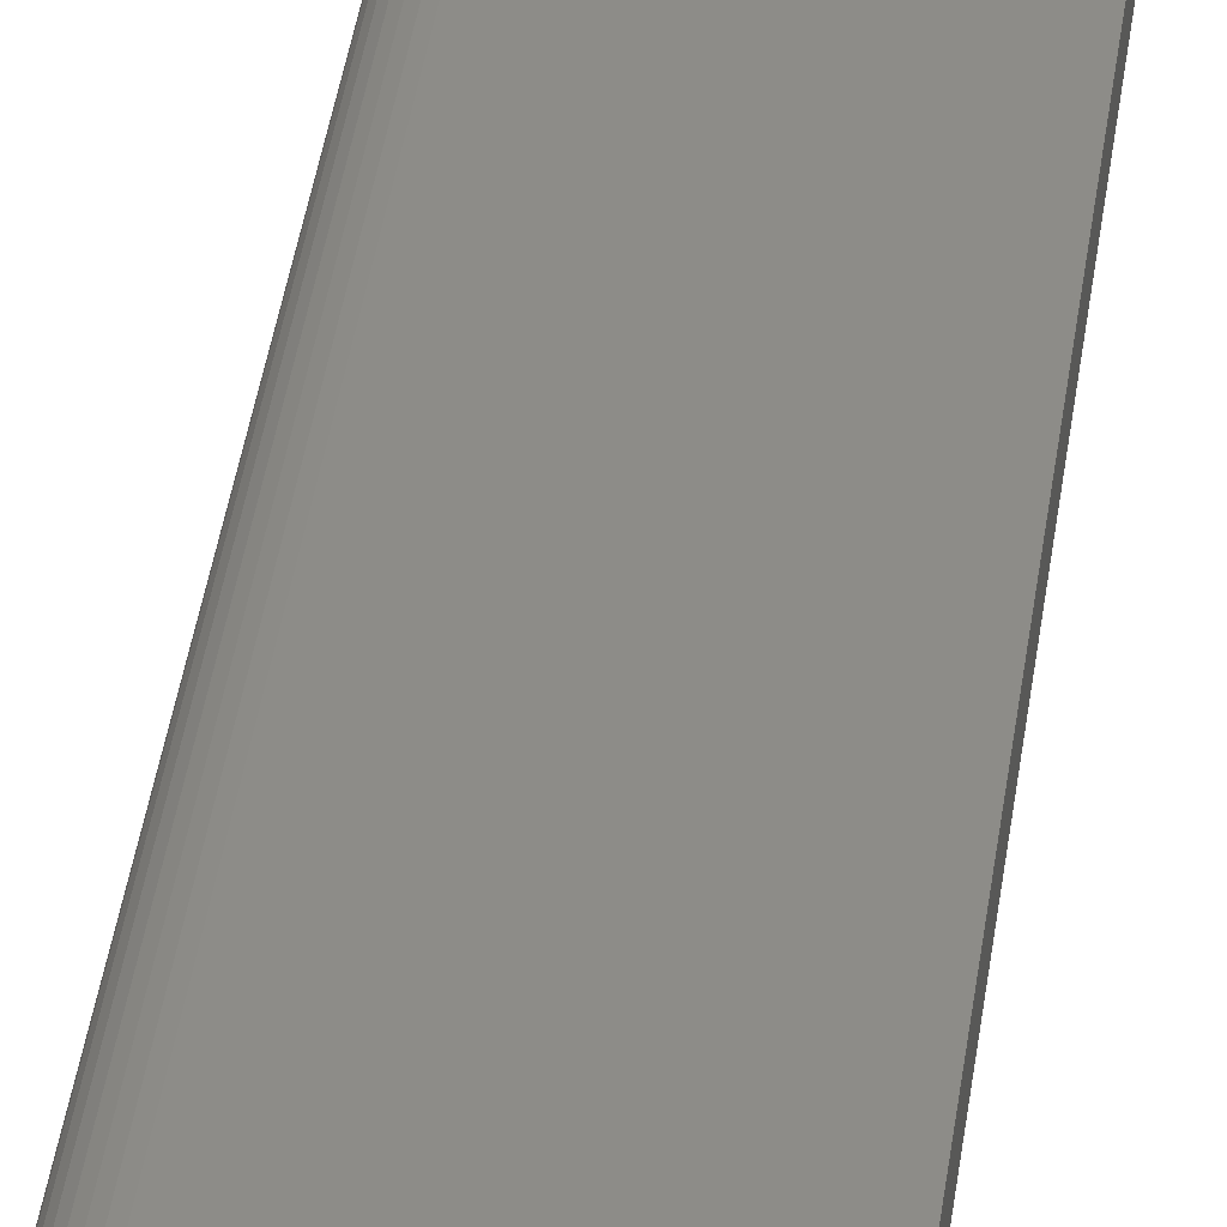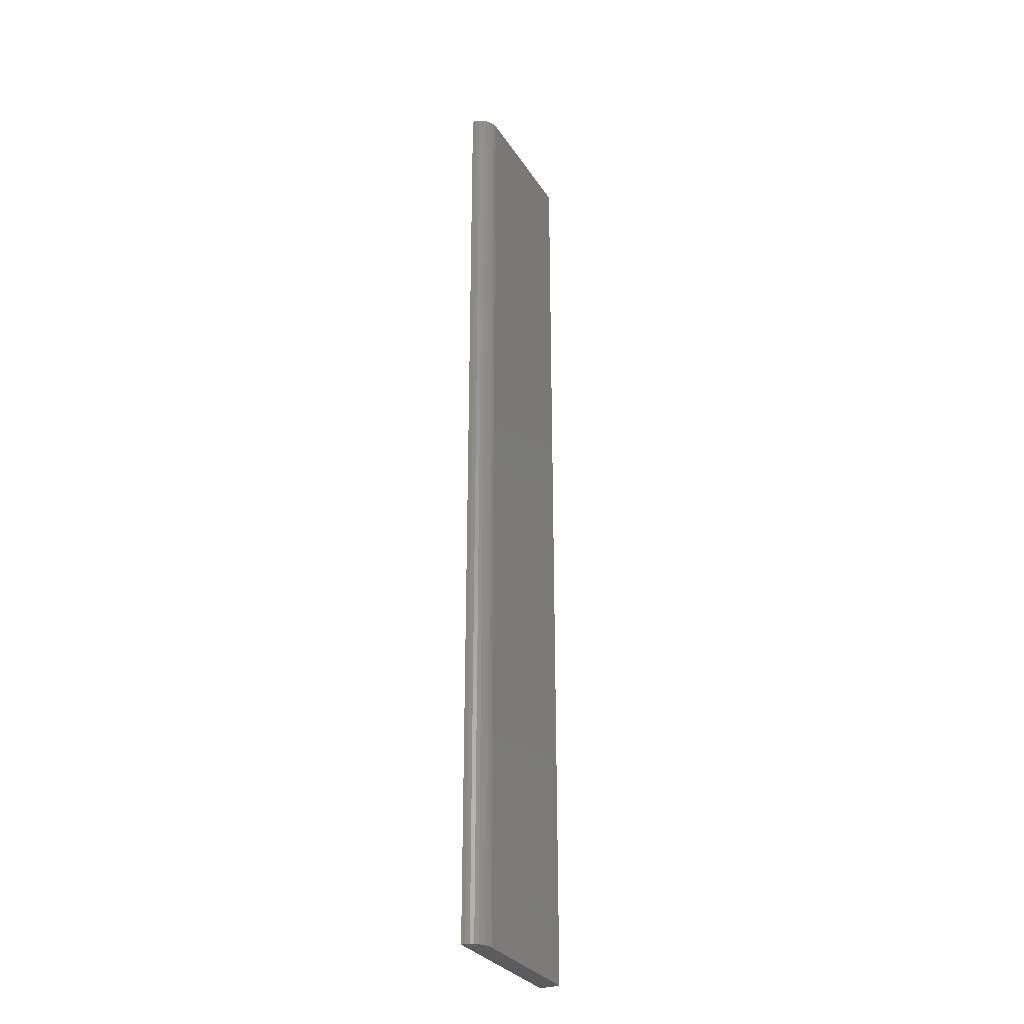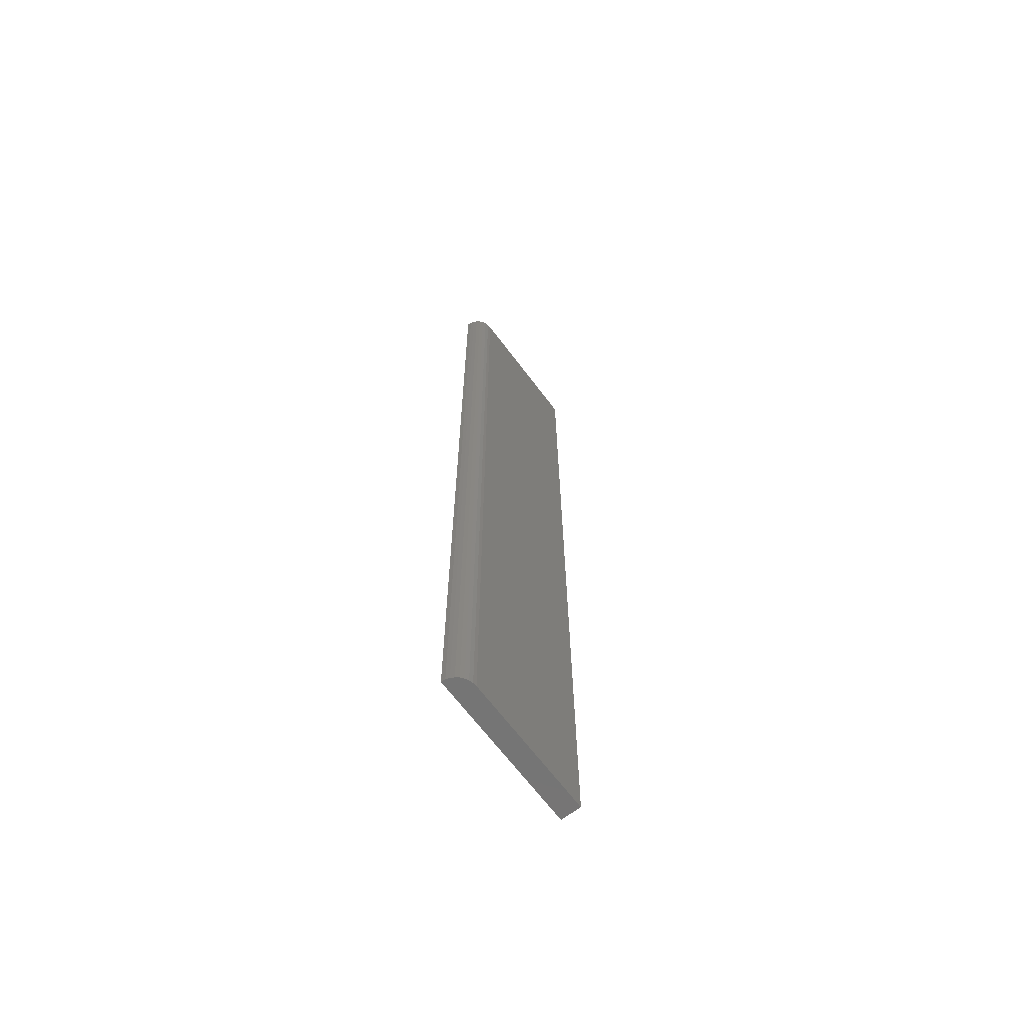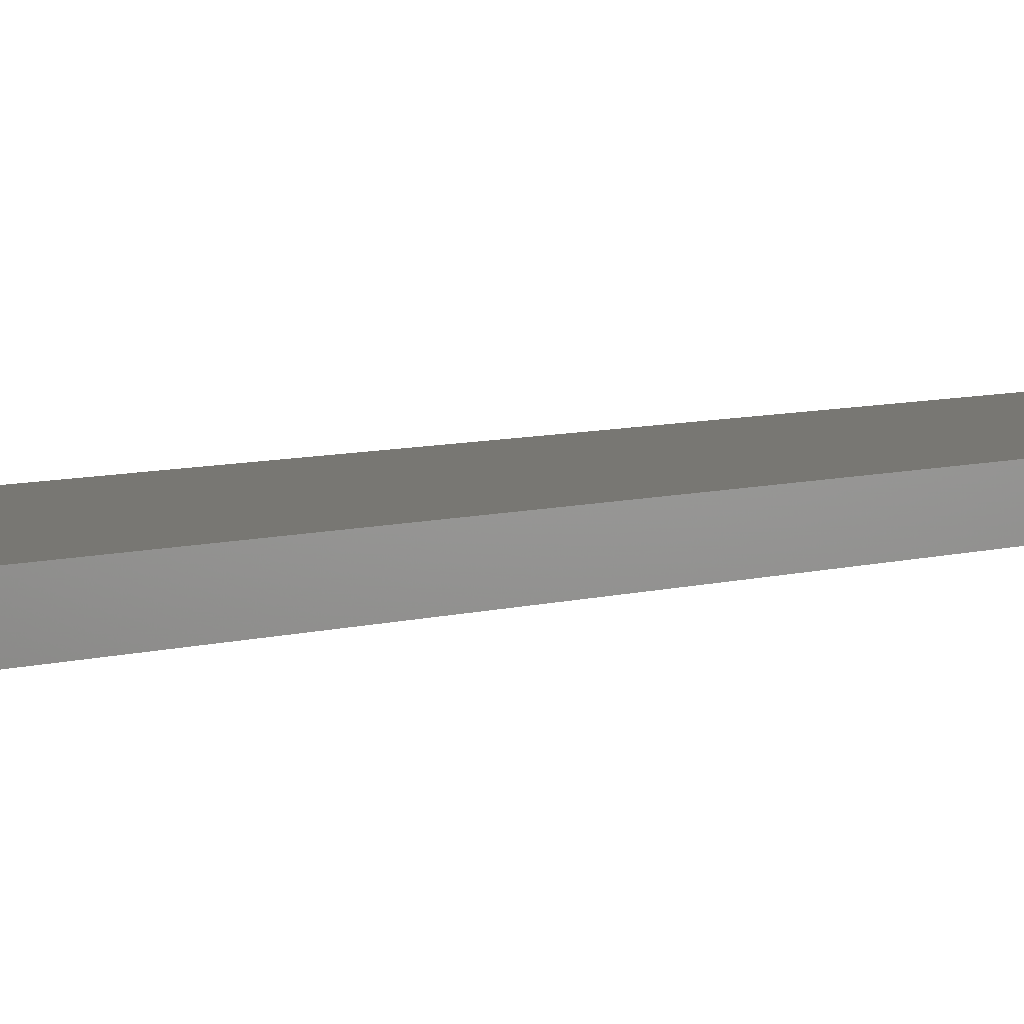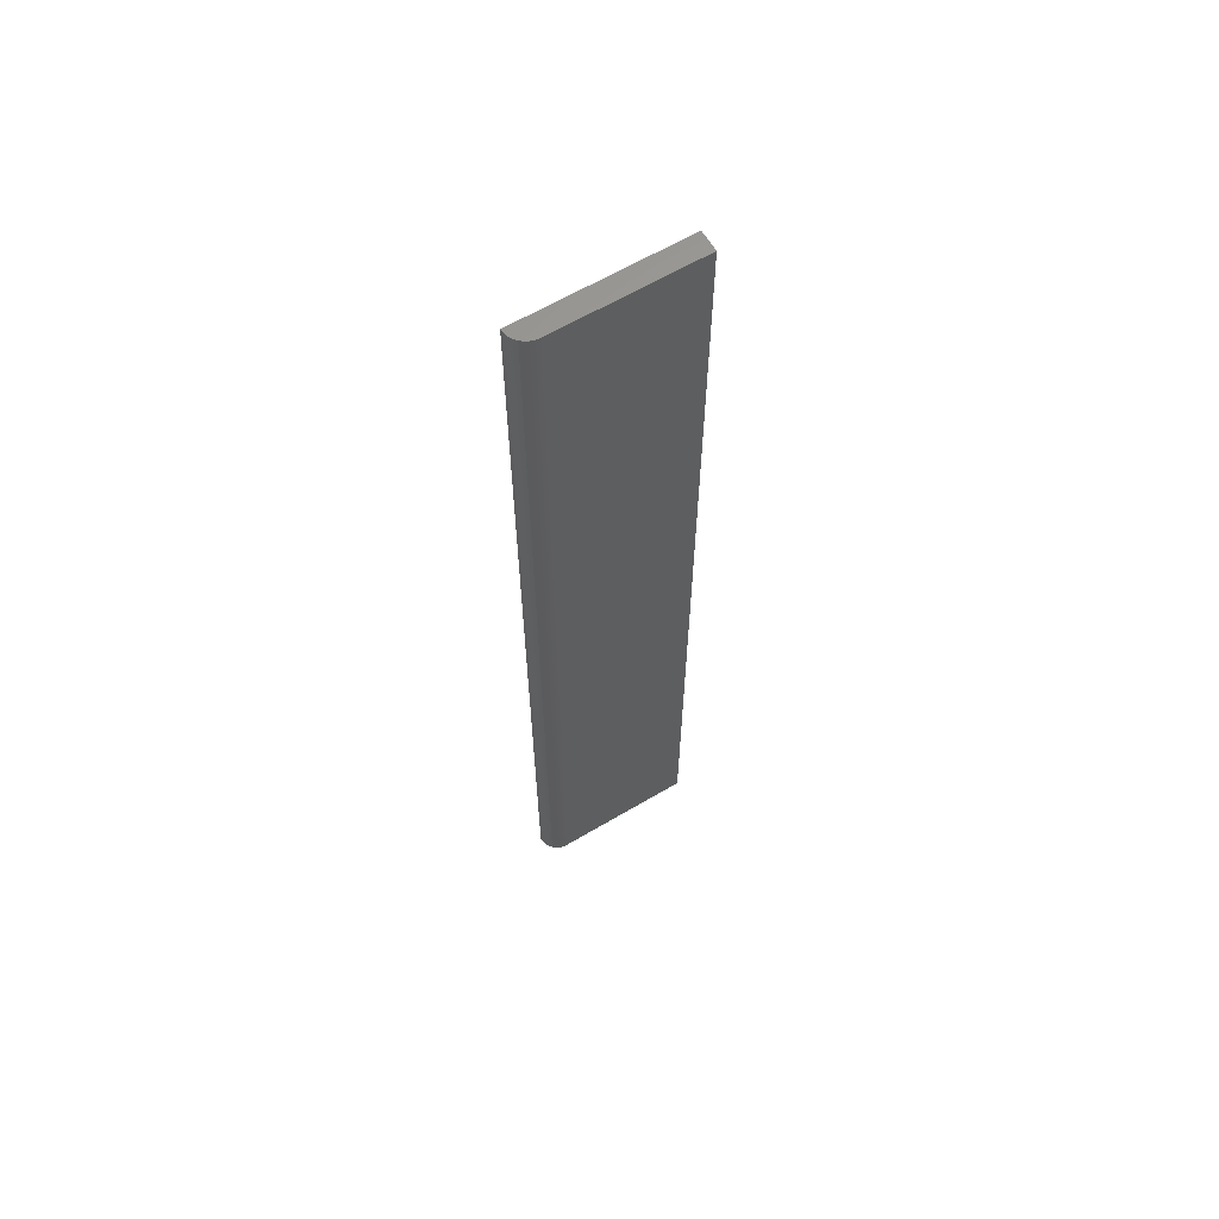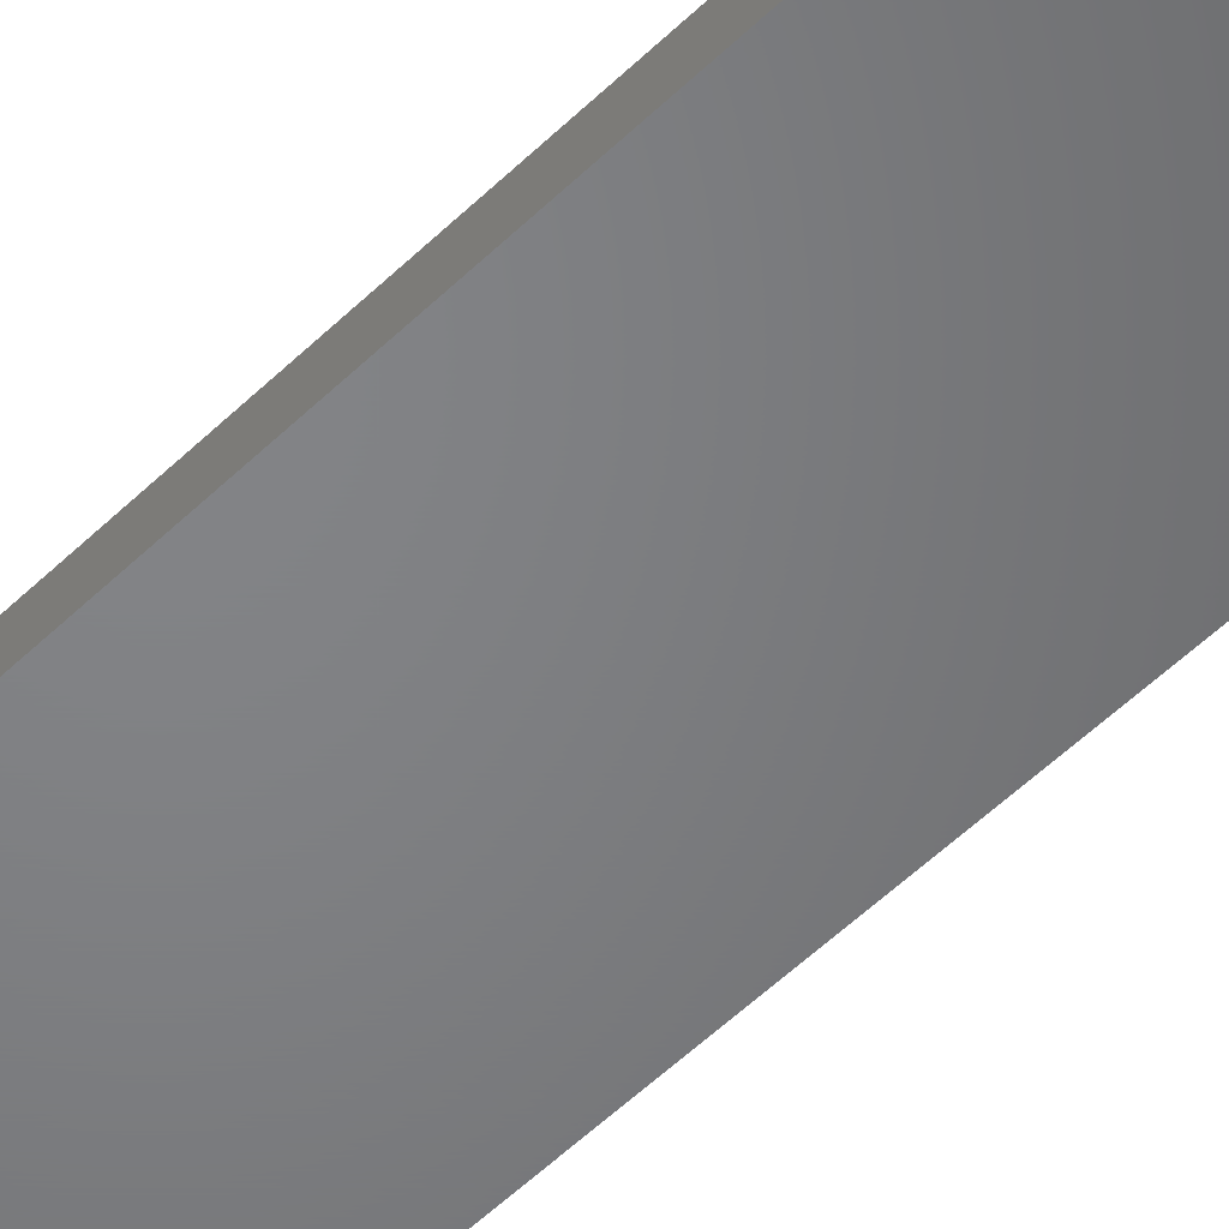
<metadata>
{"format":"stl","ext":"stl","renderer":"f3d","projection":"perspective","resolution":1024,"background":"white","views":[{"elev":36.5,"azim":7.1,"up":"+Z"},{"elev":-30.0,"azim":-63.3,"up":"+Y"},{"elev":-67.0,"azim":-53.0,"up":"+Y"},{"elev":4.1,"azim":34.5,"up":"+Z"},{"elev":63.0,"azim":-30.9,"up":"+Y"},{"elev":-51.5,"azim":136.8,"up":"+Z"}]}
</metadata>
<code>
# stl→obj: 22 verts, 40 faces
v -0.1094 -0.75 0.01579
v -0.1124 -0.75 0.01549
v -0.1154 -0.75 0.0146
v 4.26e-17 -0.75 0.01579
v -0.1181 -0.75 0.01316
v -0.1204 -0.75 0.01121
v -0.1224 -0.75 0.008845
v -0.1238 -0.75 0.006144
v -0.1247 -0.75 0.003213
v -0.125 -0.75 0
v 4.163e-17 -0.75 -7.654e-18
v -0.1154 5.354e-19 0.0146
v -0.1124 6.981e-19 0.01549
v -0.1094 8.674e-19 0.01579
v 9.668e-19 6.939e-18 0.01579
v 0 6.939e-18 -7.654e-18
v -0.125 0 0
v -0.1247 1.667e-20 0.003213
v -0.1238 6.602e-20 0.006144
v -0.1224 1.462e-19 0.008845
v -0.1204 2.54e-19 0.01121
v -0.1181 3.855e-19 0.01316
f 1 2 3
f 4 1 3
f 4 3 5
f 4 5 6
f 4 6 7
f 4 7 8
f 4 8 9
f 4 9 10
f 4 10 11
f 12 13 14
f 15 16 17
f 15 17 18
f 15 18 19
f 15 19 20
f 15 20 21
f 15 21 22
f 15 22 12
f 15 12 14
f 15 14 4
f 4 14 1
f 17 16 10
f 10 16 11
f 17 10 18
f 18 10 9
f 18 9 19
f 19 9 8
f 19 8 20
f 20 8 7
f 20 7 21
f 21 7 6
f 21 6 22
f 22 6 5
f 22 5 12
f 12 5 3
f 12 3 13
f 13 3 2
f 13 2 14
f 14 2 1
f 16 15 11
f 11 15 4

</code>
